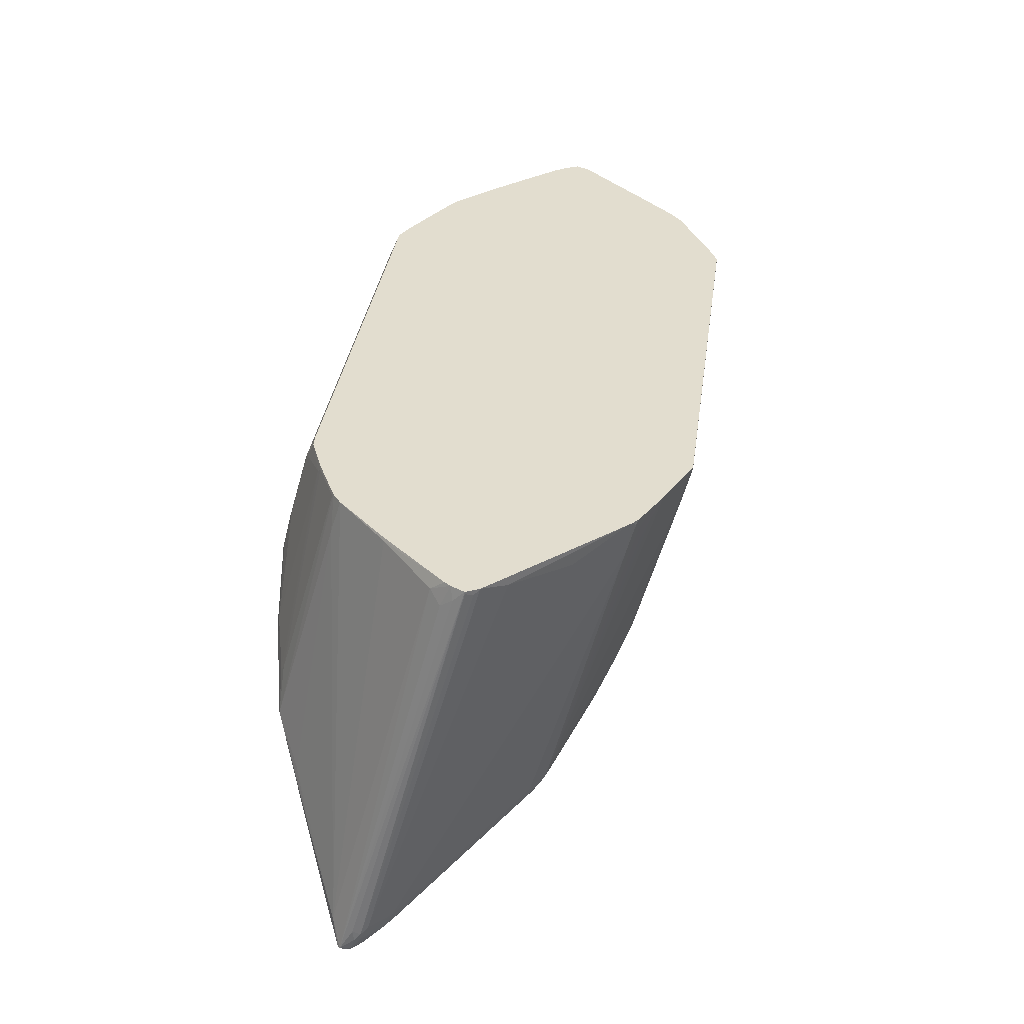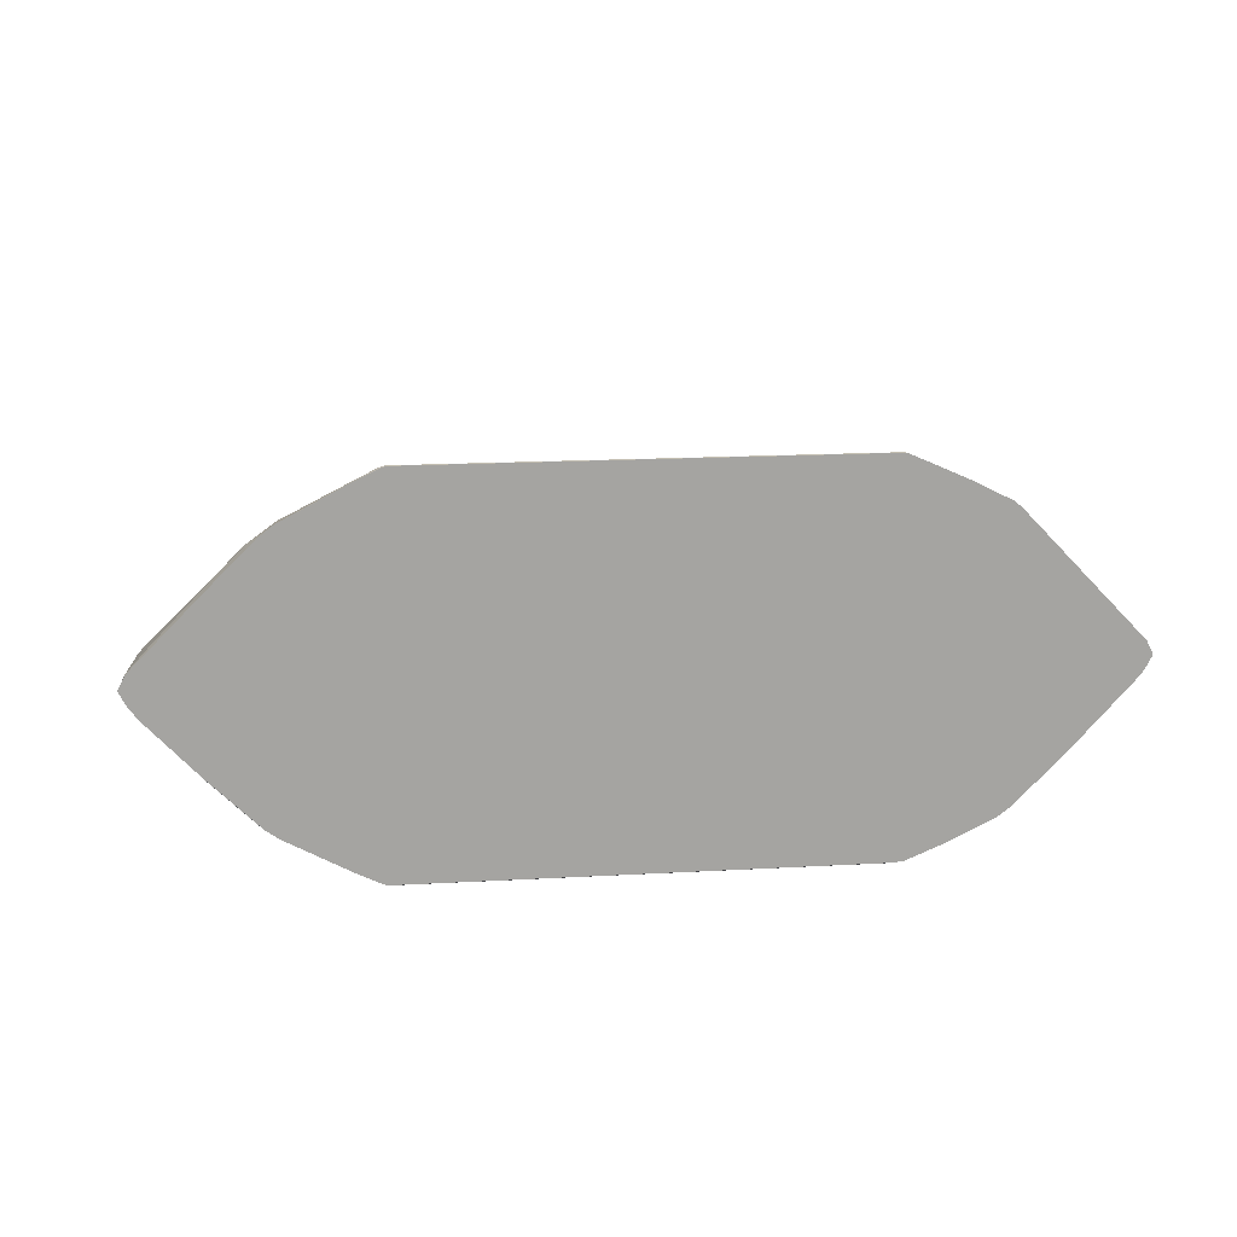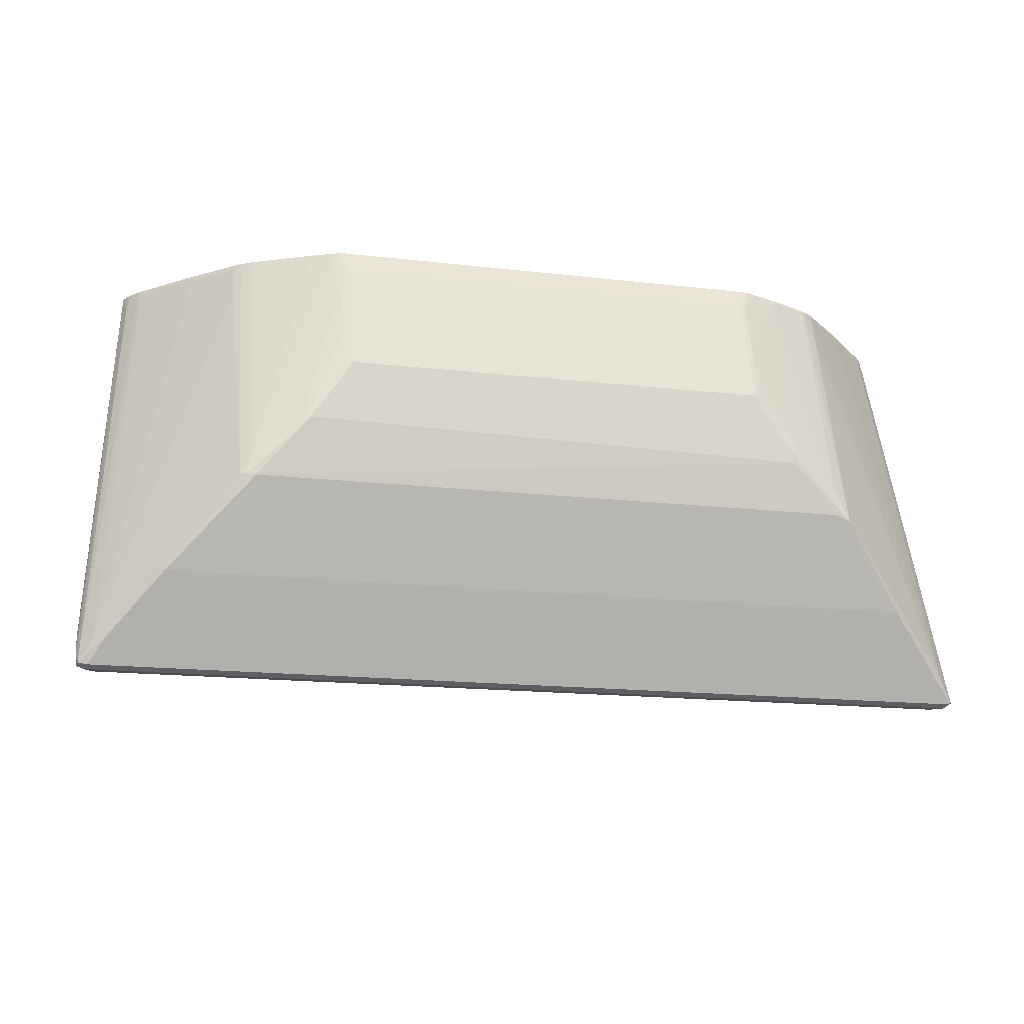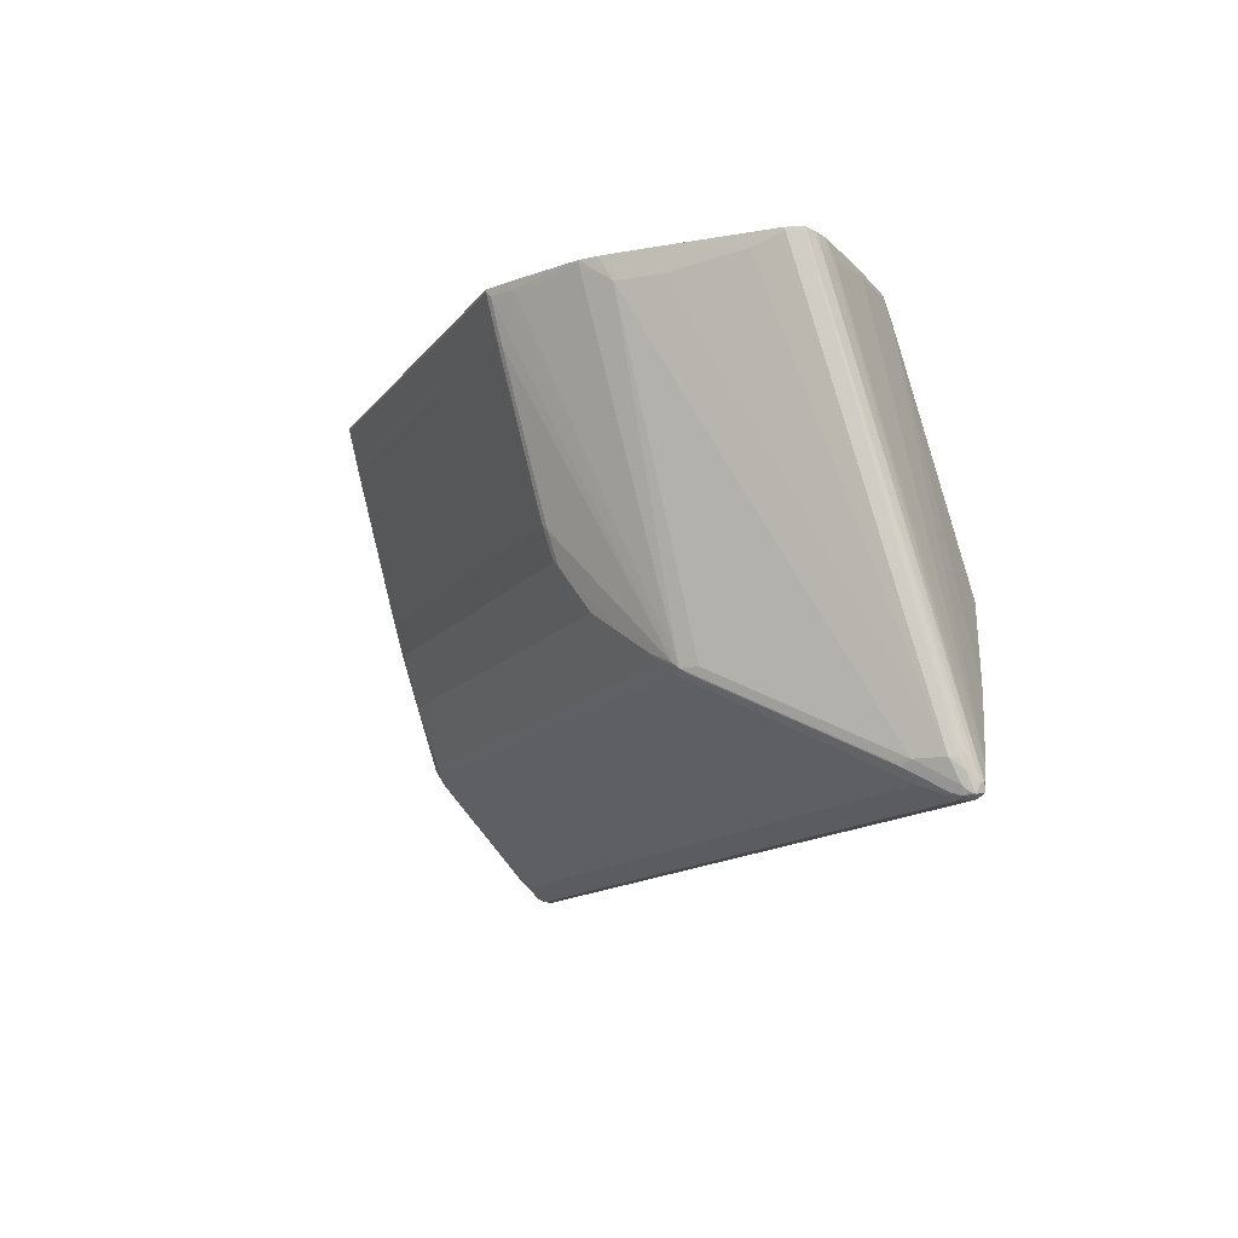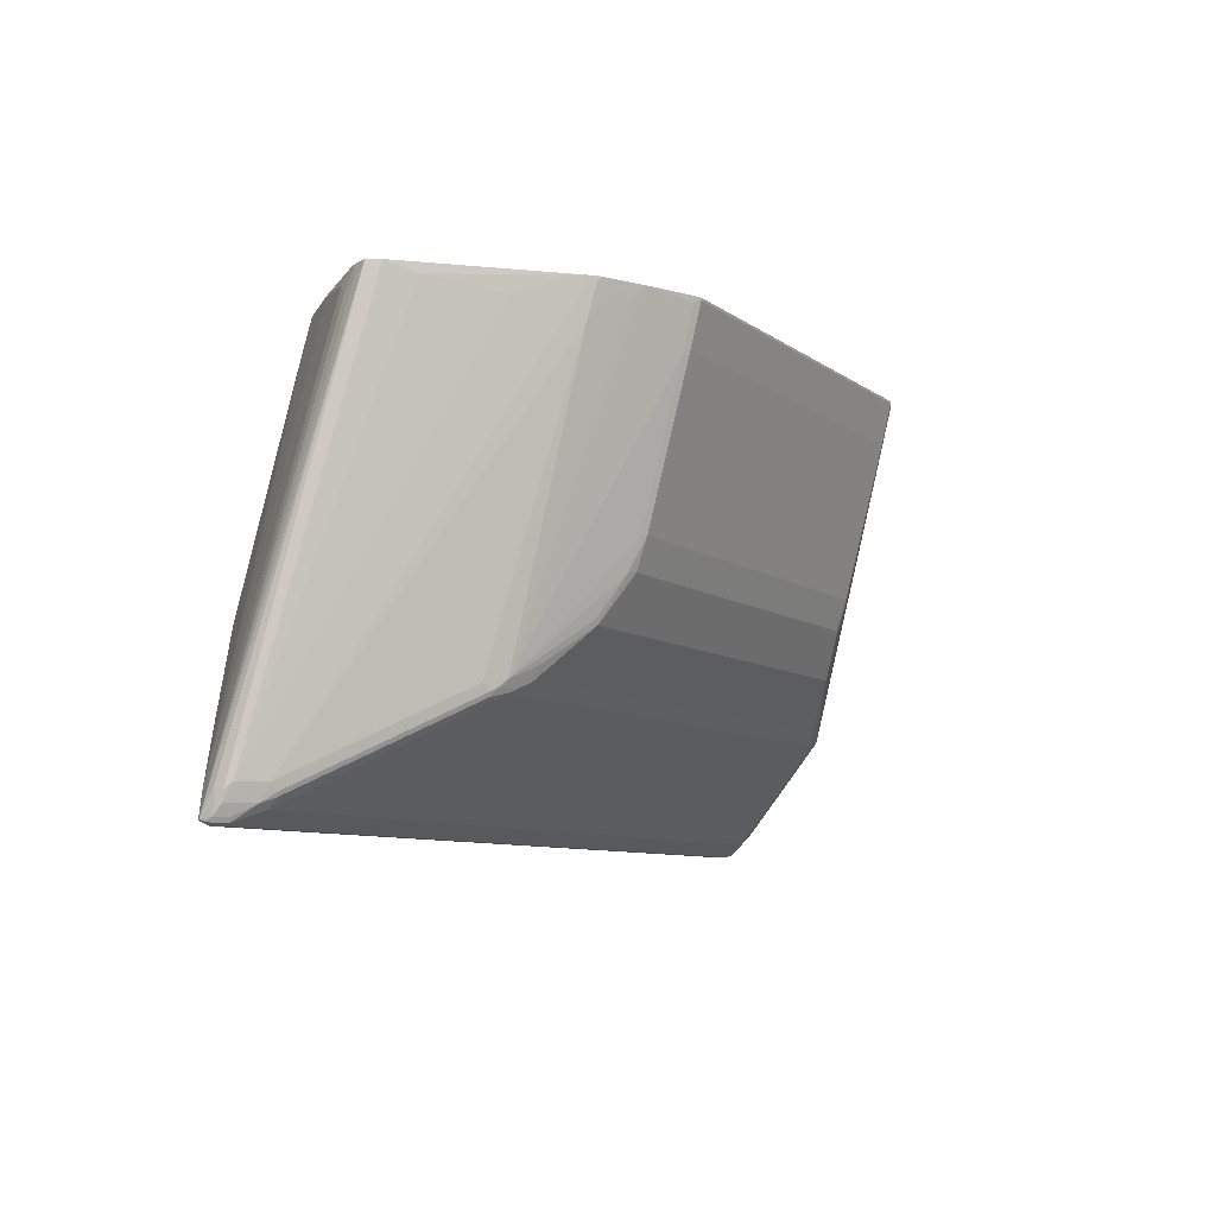
<metadata>
{"format":"obj","ext":"obj","renderer":"f3d","projection":"perspective","resolution":1024,"background":"white","views":[{"elev":34.9,"azim":98.0,"up":"+Z"},{"elev":17.2,"azim":-6.4,"up":"+Y"},{"elev":-16.1,"azim":-13.7,"up":"+Z"},{"elev":-12.1,"azim":-111.7,"up":"+Z"},{"elev":-8.0,"azim":118.4,"up":"+Z"}]}
</metadata>
<code>
v -0.6793 -0.1811 -0.6642
v -0.6743 -0.1912 -0.6592
v -0.6868 -0.1887 -0.6566
v -0.6893 -0.1761 -0.6592
v -0.6793 -0.1641 -0.6604
v -0.6641 -0.166 -0.6642
v 0.6793 -0.1811 -0.6642
v -0.6138 -0.2214 -0.5988
v -0.5735 -0.2566 -0.5283
v -0.649 -0.2113 -0.6189
v 0.6843 -0.1912 -0.6592
v -0.6691 -0.2012 -0.6239
v -0.6868 -0.1887 -0.6453
v -0.6906 -0.1811 -0.6472
v -0.6906 -0.1641 -0.634
v -0.6868 -0.1698 -0.6566
v -0.6843 -0.161 -0.6491
v -0.6717 -0.1547 -0.6566
v -0.6641 -0.156 -0.6592
v -0.6415 -0.1283 -0.6453
v 0.6641 -0.166 -0.6642
v 0.6868 -0.1736 -0.6604
v 0.6893 -0.1811 -0.6592
v 0.6906 -0.1887 -0.6566
v 0.6238 -0.2214 -0.5988
v -0.4528 -0.317 -0.3925
v -0.4754 -0.3094 -0.4
v -0.4855 -0.3044 -0.41
v -0.5837 -0.2515 -0.5233
v 0.5735 -0.2566 -0.5283
v 0.6868 -0.1924 -0.6566
v -0.6238 -0.05029 -0.03524
v -0.4881 -0.2012 -0.06546
v -0.5031 -0.1862 -0.06546
v -0.5484 -0.1258 -0.02016
v -0.644 -0.02517 -0.04029
v -0.629 -0.04024 -0.02521
v -0.649 -4.729e-05 -0.01147
v -0.6906 -0.166 -0.617
v -0.6906 -0.1585 -0.6114
v -0.6893 -0.156 -0.6189
v -0.6843 -0.1459 -0.6189
v -0.6541 -0.1157 -0.6189
v -0.6415 -0.1094 -0.6264
v -0.4754 0.07165 -0.5057
v -0.4528 0.08045 -0.5031
v 0.6415 -0.1283 -0.6453
v 0.6641 -0.156 -0.6592
v 0.6717 -0.1585 -0.6604
v 0.6743 -0.156 -0.6541
v 0.6893 -0.171 -0.6541
v 0.6691 -0.2012 -0.6189
v 0.6906 -0.166 -0.6359
v 0.6906 -0.1679 -0.6189
v 0.649 -4.729e-05 -0.01147
v 0.649 -0.01512 -0.04533
v 0.6453 -0.01701 -0.03019
v 0.639 -0.03522 -0.04533
v 0.6238 -0.05029 -0.03019
v -0.3774 -0.3321 -0.3019
v -0.4528 -0.317 -0.3774
v -0.4679 -0.3132 -0.3905
v 0.4528 -0.317 -0.3925
v 0.3774 -0.3321 -0.317
v -0.4754 -0.3094 -0.3887
v 0.5837 -0.2515 -0.5283
v 0.4754 -0.3132 -0.4
v 0.5811 -0.2528 -0.5208
v -0.6261 -0.03799 -0.01147
v -0.6264 -0.0377 -0.01147
v -0.4779 -0.2063 -0.05537
v -0.4881 -0.1862 -0.02016
v -0.5527 -0.1171 -0.01147
v -0.639 -0.02014 -0.01147
v -0.6441 -0.01051 -0.01147
v -0.6479 0.002376 -0.01147
v -0.649 -4.729e-05 -0.01511
v -0.644 0.01006 -0.01511
v -0.639 0.02011 -0.01511
v -0.6088 0.05031 -0.03019
v -0.5332 0.1258 -0.04533
v -0.5182 0.1409 -0.04533
v -0.634 -0.09999 -0.6189
v -0.4881 0.1711 -0.04533
v -0.4881 0.06538 -0.4981
v -0.4679 0.0811 -0.4981
v -0.4226 0.09559 -0.488
v 0.4528 0.08045 -0.5031
v 0.4754 0.06792 -0.5095
v 0.6415 -0.1132 -0.6302
v 0.6565 -0.1283 -0.6378
v 0.6868 -0.1585 -0.6378
v 0.6893 -0.156 -0.6239
v 0.5484 -0.1258 -0.01511
v 0.4729 -0.2012 -0.01147
v 0.4729 -0.2163 -0.06041
v 0.5332 -0.2767 -0.4528
v 0.649 -4.729e-05 -0.01511
v 0.6472 0.003617 -0.01147
v 0.6452 -0.007672 -0.01147
v 0.6402 -0.01772 -0.01147
v 0.639 -0.02014 -0.01147
v 0.6323 -0.02925 -0.01147
v -0.3169 -0.3321 -0.2114
v -0.3774 -0.3283 -0.2849
v -0.3874 -0.327 -0.2969
v -0.4628 -0.3119 -0.3723
v 0.3949 -0.3296 -0.3296
v 0.3774 -0.3321 -0.3019
v -0.4604 -0.3094 -0.3585
v -0.4754 -0.2038 -0.04156
v 0.4552 -0.2144 -0.01147
v 0.4528 -0.217 -0.01511
v 0.4528 -0.2472 -0.1208
v 0.4528 -0.3075 -0.3322
v 0.4604 -0.3132 -0.3698
v 0.3999 -0.3283 -0.3246
v -0.4793 -0.1905 -0.01147
v -0.4859 -0.184 -0.01147
v -0.639 0.02011 -0.01147
v -0.5472 0.1131 -0.01147
v -0.5322 0.1282 -0.01147
v -0.4869 0.1735 -0.01147
v -0.4742 0.1855 -0.01147
v -0.454 0.2017 -0.01147
v -0.4528 0.2019 -0.01511
v -0.3622 0.2471 -0.03019
v -0.3546 0.2528 -0.02265
v -0.4604 0.08678 -0.4905
v -0.4302 0.1019 -0.4755
v -0.4377 0.09618 -0.483
v -0.3546 0.1471 -0.4151
v 0.4226 0.09559 -0.488
v 0.4528 0.08554 -0.4931
v 0.4604 0.083 -0.4944
v 0.4679 0.07921 -0.4962
v 0.4779 0.07041 -0.5031
v 0.644 -0.1107 -0.6239
v 0.6541 -0.1157 -0.6139
v 0.6843 -0.1459 -0.6139
v 0.644 0.01006 -0.02016
v 0.5472 -0.1246 -0.01147
v 0.6396 0.01869 -0.01147
v -0.3169 -0.317 -0.151
v 0.3169 -0.3321 -0.2114
v -0.3849 -0.3245 -0.2831
v -0.3271 -0.3119 -0.146
v 0.3849 -0.3283 -0.2944
v -0.4604 -0.2038 -0.01147
v -0.3396 -0.2943 -0.1019
v -0.3425 -0.2667 -0.01147
v -0.3726 -0.2517 -0.01147
v -0.4759 -0.193 -0.01147
v 0.4251 -0.2295 -0.01147
v 0.4226 -0.232 -0.01511
v 0.3924 -0.2472 -0.01511
v 0.3849 -0.2528 -0.02265
v 0.4452 -0.3132 -0.3396
v -0.4491 0.2046 -0.01147
v -0.3548 0.2541 -0.01147
v -0.3245 0.2679 -0.02265
v -0.3245 0.2528 -0.08303
v -0.3245 0.1925 -0.3095
v -0.3396 0.1623 -0.3849
v -0.3321 0.161 -0.3874
v 0.3546 0.1471 -0.4151
v 0.4226 0.1006 -0.478
v 0.4528 0.09056 -0.483
v 0.4628 0.08554 -0.488
v 0.4881 0.06538 -0.4931
v 0.4628 0.1912 -0.06546
v 0.466 0.1998 -0.01147
v 0.4715 0.1944 -0.01147
v 0.5332 0.1258 -0.04029
v 0.6088 0.05031 -0.02521
v 0.6376 0.02082 -0.01147
v -0.3169 -0.2868 -0.04533
v 0.3169 -0.317 -0.151
v 0.3245 -0.3283 -0.2039
v 0.3245 -0.3132 -0.1434
v -0.3271 -0.2817 -0.04029
v -0.3321 -0.2981 -0.1038
v 0.3396 -0.2981 -0.1133
v -0.3392 -0.2681 -0.01147
v 0.3924 -0.2458 -0.01147
v 0.3357 -0.2699 -0.01147
v 0.3245 -0.283 -0.03779
v -0.3471 0.2579 -0.01147
v -0.3169 0.2717 -0.01511
v -0.3169 0.2566 -0.07549
v -0.3169 0.1962 -0.3019
v -0.3245 0.1773 -0.3547
v -0.3321 0.166 -0.3774
v 0.3321 0.161 -0.3874
v 0.3321 0.166 -0.3774
v 0.3169 0.1811 -0.3472
v 0.3321 0.1773 -0.3491
v 0.3622 0.1471 -0.4095
v 0.4226 0.1056 -0.4679
v 0.3971 0.2371 -0.01147
v 0.3999 0.234 -0.01888
v 0.4175 0.2214 -0.03524
v 0.4327 0.2063 -0.06546
v 0.4478 0.2063 -0.03524
v 0.3271 0.1912 -0.307
v 0.3271 0.2516 -0.08054
v 0.4604 0.2037 -0.01888
v 0.4574 0.2069 -0.01147
v -0.3284 -0.2717 -0.01147
v -0.3321 -0.2709 -0.01147
v 0.3169 -0.2868 -0.04533
v 0.3321 -0.2703 -0.01147
v 0.3169 -0.2717 -0.01147
v -0.3169 0.2717 -0.01147
v 0.3169 0.2717 -0.01511
v 0.3169 0.2566 -0.07549
v -0.3169 0.1811 -0.3472
v 0.3169 0.1962 -0.3019
v -0.3169 0.1761 -0.3573
v 0.3169 0.1761 -0.3573
v 0.4272 0.2221 -0.01147
v 0.4302 0.2189 -0.01888
v 0.3271 0.2666 -0.02016
v 0.3294 0.2672 -0.01147
v 0.3169 0.2717 -0.01147
v 0.3211 0.2707 -0.01147
f 110 151 152
f 110 146 150
f 110 149 111
f 110 150 151
f 110 152 149
f 113 155 114
f 111 149 153
f 112 154 155
f 112 155 113
f 109 179 145
f 111 153 118
f 109 148 179
f 137 169 170
f 108 117 109
f 107 146 110
f 106 146 107
f 105 147 146
f 105 144 147
f 105 146 106
f 104 178 144
f 104 145 178
f 104 144 105
f 114 155 156
f 99 141 143
f 109 117 148
f 114 156 115
f 136 169 137
f 115 157 158
f 98 141 99
f 135 169 136
f 134 199 168
f 134 167 199
f 134 169 135
f 134 168 169
f 133 167 134
f 133 166 167
f 132 194 166
f 132 165 194
f 132 164 165
f 115 156 157
f 130 164 132
f 129 163 164
f 129 162 163
f 129 161 162
f 128 159 160
f 128 161 129
f 128 160 161
f 126 128 127
f 126 159 128
f 125 159 126
f 116 158 148
f 115 158 116
f 129 164 130
f 95 112 96
f 67 112 113
f 94 103 142
f 84 123 124
f 84 122 123
f 82 122 84
f 81 122 82
f 80 122 81
f 80 121 122
f 79 121 80
f 79 120 121
f 76 78 77
f 76 79 78
f 76 120 79
f 84 124 125
f 72 119 73
f 72 111 118
f 71 111 72
f 67 68 97
f 67 117 108
f 67 148 117
f 67 116 148
f 67 115 116
f 67 114 115
f 67 113 114
f 67 96 112
f 137 170 139
f 72 118 119
f 94 142 95
f 84 125 126
f 84 86 85
f 93 141 98
f 93 140 141
f 92 139 140
f 92 140 93
f 91 138 139
f 91 139 92
f 90 137 138
f 90 138 91
f 89 137 90
f 89 136 137
f 88 136 89
f 84 126 86
f 88 135 136
f 88 133 134
f 87 166 133
f 87 132 166
f 87 130 132
f 87 131 130
f 86 131 87
f 86 130 131
f 86 129 130
f 86 128 129
f 86 127 128
f 86 126 127
f 88 134 135
f 137 139 138
f 207 221 208
f 139 171 172
f 189 215 216
f 189 225 215
f 189 214 225
f 188 214 189
f 187 213 211
f 187 212 213
f 186 212 187
f 181 210 184
f 180 187 211
f 180 183 187
f 178 180 211
f 189 216 190
f 177 213 209
f 177 210 181
f 177 209 210
f 173 175 174
f 173 176 175
f 172 207 208
f 171 207 172
f 171 204 207
f 169 206 200
f 169 205 206
f 169 197 205
f 169 198 197
f 177 211 213
f 169 171 170
f 190 216 218
f 191 218 196
f 67 97 96
f 215 225 226
f 207 222 221
f 206 215 223
f 206 216 215
f 206 218 216
f 205 218 206
f 204 222 207
f 202 204 203
f 200 223 224
f 200 206 223
f 190 218 191
f 200 202 201
f 200 222 204
f 200 221 222
f 197 218 205
f 196 219 217
f 196 220 219
f 196 218 197
f 195 220 196
f 193 220 195
f 193 219 220
f 193 217 219
f 191 196 217
f 200 204 202
f 169 204 171
f 169 203 204
f 169 202 203
f 154 185 156
f 151 181 184
f 150 181 151
f 150 182 181
f 148 158 157
f 148 180 179
f 148 183 180
f 148 157 183
f 147 182 150
f 147 181 182
f 146 147 150
f 154 156 155
f 145 180 178
f 144 211 177
f 144 178 211
f 144 181 147
f 144 177 181
f 143 175 176
f 140 175 143
f 140 174 175
f 140 173 174
f 140 172 173
f 140 143 141
f 139 172 140
f 145 179 180
f 156 185 186
f 156 186 157
f 157 186 187
f 169 201 202
f 169 200 201
f 168 198 169
f 168 199 198
f 166 199 167
f 166 198 199
f 166 197 198
f 166 196 197
f 166 195 196
f 166 194 195
f 165 195 194
f 165 193 195
f 164 193 165
f 164 217 193
f 164 192 217
f 163 192 164
f 163 217 192
f 163 191 217
f 162 191 163
f 162 190 191
f 161 190 162
f 161 189 190
f 161 188 189
f 160 188 161
f 157 187 183
f 139 170 171
f 66 68 67
f 1 4 5
f 65 110 111
f 24 55 56
f 24 54 55
f 24 53 54
f 24 51 53
f 24 52 31
f 23 51 24
f 22 49 50
f 22 51 23
f 22 50 51
f 21 48 49
f 21 47 48
f 24 56 57
f 20 88 47
f 20 45 46
f 20 44 45
f 18 20 19
f 18 44 20
f 17 44 18
f 17 43 44
f 17 42 43
f 15 17 16
f 15 42 17
f 15 41 42
f 15 40 41
f 20 46 88
f 14 36 38
f 24 57 58
f 24 59 52
f 36 74 75
f 35 72 73
f 35 73 69
f 33 35 34
f 33 72 35
f 33 71 72
f 33 65 71
f 32 35 69
f 32 70 37
f 32 69 70
f 31 68 66
f 24 58 59
f 31 52 68
f 30 66 67
f 30 31 66
f 29 65 33
f 28 65 29
f 28 62 65
f 27 62 28
f 26 64 60
f 26 63 64
f 26 62 27
f 26 61 62
f 26 60 61
f 30 67 63
f 36 75 38
f 14 40 15
f 14 38 39
f 5 19 6
f 5 18 19
f 5 17 18
f 5 16 17
f 4 16 5
f 4 15 16
f 4 14 15
f 3 10 12
f 3 14 4
f 3 13 14
f 3 12 13
f 6 19 20
f 2 25 8
f 2 10 3
f 2 9 10
f 2 8 9
f 1 11 2
f 1 7 11
f 1 21 7
f 1 6 21
f 1 5 6
f 215 226 223
f 1 3 4
f 1 2 3
f 2 11 25
f 14 39 40
f 6 20 47
f 7 21 49
f 13 37 36
f 13 32 37
f 13 36 14
f 12 35 32
f 12 34 35
f 12 33 34
f 12 29 33
f 12 32 13
f 11 30 25
f 11 31 30
f 11 24 31
f 6 47 21
f 9 63 26
f 9 12 10
f 9 29 12
f 9 28 29
f 9 27 28
f 9 26 27
f 8 30 9
f 8 25 30
f 7 24 11
f 7 23 24
f 7 22 23
f 7 49 22
f 9 30 63
f 36 37 74
f 37 70 74
f 38 75 74
f 52 94 95
f 52 59 94
f 51 92 93
f 51 93 53
f 50 91 92
f 50 92 51
f 49 90 91
f 49 91 50
f 47 49 48
f 47 90 49
f 47 89 90
f 52 95 96
f 47 88 89
f 46 87 133
f 46 86 87
f 45 86 46
f 44 86 45
f 44 83 86
f 43 86 83
f 43 85 86
f 43 84 85
f 43 83 44
f 42 84 43
f 42 82 84
f 46 133 88
f 42 81 82
f 52 96 97
f 53 93 54
f 65 107 110
f 64 108 109
f 63 108 64
f 63 67 108
f 62 107 65
f 61 107 62
f 60 145 104
f 60 109 145
f 60 64 109
f 60 107 61
f 60 106 107
f 52 97 68
f 60 105 106
f 59 103 94
f 59 102 103
f 58 102 59
f 57 102 58
f 57 101 102
f 57 100 101
f 55 93 98
f 55 57 56
f 55 100 57
f 55 98 99
f 54 93 55
f 60 104 105
f 42 80 81
f 42 79 80
f 41 79 42
f 38 101 100
f 38 102 101
f 38 103 102
f 38 142 103
f 38 95 142
f 38 112 95
f 38 154 112
f 38 185 154
f 38 186 185
f 38 212 186
f 38 213 212
f 38 100 55
f 38 209 213
f 38 184 210
f 38 151 184
f 38 152 151
f 38 149 152
f 38 153 149
f 38 118 153
f 38 119 118
f 38 73 119
f 38 69 73
f 38 70 69
f 38 74 70
f 38 210 209
f 38 55 99
f 38 99 143
f 38 143 176
f 41 78 79
f 41 77 78
f 40 77 41
f 38 40 39
f 38 77 40
f 38 76 77
f 38 120 76
f 38 121 120
f 38 122 121
f 38 123 122
f 38 124 123
f 38 125 124
f 38 159 125
f 38 160 159
f 38 188 160
f 38 214 188
f 38 225 214
f 38 226 225
f 38 224 226
f 38 200 224
f 38 221 200
f 38 208 221
f 38 172 208
f 38 173 172
f 38 176 173
f 65 111 71
f 223 226 224

</code>
